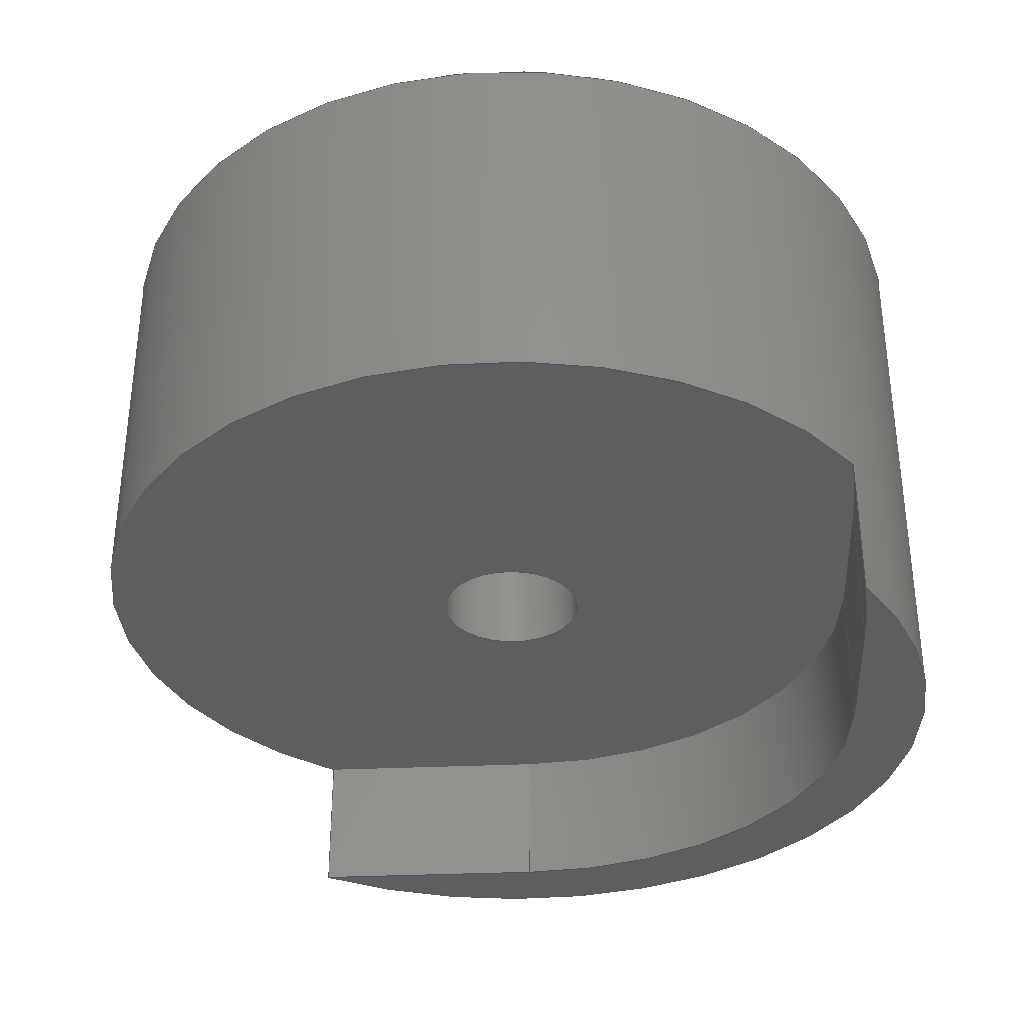
<metadata>
{"format":"step","ext":"step","renderer":"f3d","projection":"perspective","resolution":1024,"background":"white","views":[{"elev":-34.4,"azim":-176.6,"up":"+Z"}]}
</metadata>
<code>
ISO-10303-21;
DATA;
#1=MECHANICAL_DESIGN_GEOMETRIC_PRESENTATION_REPRESENTATION('',(#4),#427);
#2=SHAPE_REPRESENTATION_RELATIONSHIP('SRR','None',#434,#3);
#3=ADVANCED_BREP_SHAPE_REPRESENTATION('',(#5),#426);
#4=STYLED_ITEM('',(#443),#5);
#5=MANIFOLD_SOLID_BREP('Body1',#233);
#6=CYLINDRICAL_SURFACE('',#252,12);
#7=CYLINDRICAL_SURFACE('',#258,8.75);
#8=CYLINDRICAL_SURFACE('',#265,2);
#9=CYLINDRICAL_SURFACE('',#267,3.75);
#10=CYLINDRICAL_SURFACE('',#272,10);
#11=CYLINDRICAL_SURFACE('',#275,20);
#12=FACE_BOUND('',#40,.T.);
#13=FACE_BOUND('',#45,.T.);
#14=FACE_BOUND('',#47,.T.);
#15=FACE_BOUND('',#51,.T.);
#16=PLANE('',#250);
#17=PLANE('',#260);
#18=PLANE('',#262);
#19=PLANE('',#268);
#20=PLANE('',#271);
#21=PLANE('',#274);
#22=PLANE('',#277);
#23=FACE_OUTER_BOUND('',#38,.T.);
#24=FACE_OUTER_BOUND('',#39,.T.);
#25=FACE_OUTER_BOUND('',#41,.T.);
#26=FACE_OUTER_BOUND('',#42,.T.);
#27=FACE_OUTER_BOUND('',#43,.T.);
#28=FACE_OUTER_BOUND('',#44,.T.);
#29=FACE_OUTER_BOUND('',#46,.T.);
#30=FACE_OUTER_BOUND('',#48,.T.);
#31=FACE_OUTER_BOUND('',#49,.T.);
#32=FACE_OUTER_BOUND('',#50,.T.);
#33=FACE_OUTER_BOUND('',#52,.T.);
#34=FACE_OUTER_BOUND('',#53,.T.);
#35=FACE_OUTER_BOUND('',#54,.T.);
#36=FACE_OUTER_BOUND('',#55,.T.);
#37=FACE_OUTER_BOUND('',#56,.T.);
#38=EDGE_LOOP('',(#154,#155,#156,#157));
#39=EDGE_LOOP('',(#158));
#40=EDGE_LOOP('',(#159));
#41=EDGE_LOOP('',(#160,#161,#162,#163,#164,#165,#166,#167));
#42=EDGE_LOOP('',(#168,#169,#170,#171));
#43=EDGE_LOOP('',(#172,#173,#174,#175));
#44=EDGE_LOOP('',(#176));
#45=EDGE_LOOP('',(#177));
#46=EDGE_LOOP('',(#178));
#47=EDGE_LOOP('',(#179));
#48=EDGE_LOOP('',(#180,#181,#182,#183));
#49=EDGE_LOOP('',(#184,#185,#186,#187));
#50=EDGE_LOOP('',(#188,#189,#190,#191,#192));
#51=EDGE_LOOP('',(#193));
#52=EDGE_LOOP('',(#194,#195,#196,#197));
#53=EDGE_LOOP('',(#198,#199,#200,#201));
#54=EDGE_LOOP('',(#202,#203,#204,#205));
#55=EDGE_LOOP('',(#206,#207,#208,#209));
#56=EDGE_LOOP('',(#210,#211,#212,#213,#214,#215));
#57=LINE('',#362,#72);
#58=LINE('',#370,#73);
#59=LINE('',#373,#74);
#60=LINE('',#377,#75);
#61=LINE('',#381,#76);
#62=LINE('',#385,#77);
#63=LINE('',#397,#78);
#64=LINE('',#400,#79);
#65=LINE('',#405,#80);
#66=LINE('',#408,#81);
#67=LINE('',#411,#82);
#68=LINE('',#412,#83);
#69=LINE('',#416,#84);
#70=LINE('',#419,#85);
#71=LINE('',#420,#86);
#72=VECTOR('',#284,11.75);
#73=VECTOR('',#293,10);
#74=VECTOR('',#296,12);
#75=VECTOR('',#299,10);
#76=VECTOR('',#304,9);
#77=VECTOR('',#309,8.75);
#78=VECTOR('',#324,2);
#79=VECTOR('',#329,3.75);
#80=VECTOR('',#334,10);
#81=VECTOR('',#337,10);
#82=VECTOR('',#340,10);
#83=VECTOR('',#341,10);
#84=VECTOR('',#346,10);
#85=VECTOR('',#349,10);
#86=VECTOR('',#350,10);
#87=CIRCLE('',#248,11.5);
#88=CIRCLE('',#249,12);
#89=CIRCLE('',#251,9.25);
#90=CIRCLE('',#253,12);
#91=CIRCLE('',#254,12);
#92=CIRCLE('',#255,12);
#93=CIRCLE('',#257,8.75);
#94=CIRCLE('',#259,8.75);
#95=CIRCLE('',#261,3.75);
#96=CIRCLE('',#263,3.75);
#97=CIRCLE('',#264,2);
#98=CIRCLE('',#266,2);
#99=CIRCLE('',#269,20);
#100=CIRCLE('',#270,10);
#101=CIRCLE('',#273,10);
#102=CIRCLE('',#276,20);
#103=VERTEX_POINT('',#359);
#104=VERTEX_POINT('',#361);
#105=VERTEX_POINT('',#365);
#106=VERTEX_POINT('',#368);
#107=VERTEX_POINT('',#369);
#108=VERTEX_POINT('',#371);
#109=VERTEX_POINT('',#374);
#110=VERTEX_POINT('',#376);
#111=VERTEX_POINT('',#380);
#112=VERTEX_POINT('',#384);
#113=VERTEX_POINT('',#388);
#114=VERTEX_POINT('',#391);
#115=VERTEX_POINT('',#393);
#116=VERTEX_POINT('',#396);
#117=VERTEX_POINT('',#402);
#118=VERTEX_POINT('',#404);
#119=VERTEX_POINT('',#406);
#120=VERTEX_POINT('',#410);
#121=VERTEX_POINT('',#414);
#122=VERTEX_POINT('',#418);
#123=EDGE_CURVE('',#103,#103,#87,.T.);
#124=EDGE_CURVE('',#103,#104,#57,.T.);
#125=EDGE_CURVE('',#104,#104,#88,.T.);
#126=EDGE_CURVE('',#105,#105,#89,.T.);
#127=EDGE_CURVE('',#106,#107,#58,.T.);
#128=EDGE_CURVE('',#108,#107,#90,.T.);
#129=EDGE_CURVE('',#108,#104,#59,.T.);
#130=EDGE_CURVE('',#109,#108,#91,.T.);
#131=EDGE_CURVE('',#110,#109,#60,.T.);
#132=EDGE_CURVE('',#110,#106,#92,.T.);
#133=EDGE_CURVE('',#105,#111,#61,.T.);
#134=EDGE_CURVE('',#111,#111,#93,.T.);
#135=EDGE_CURVE('',#111,#112,#62,.T.);
#136=EDGE_CURVE('',#112,#112,#94,.T.);
#137=EDGE_CURVE('',#113,#113,#95,.T.);
#138=EDGE_CURVE('',#114,#114,#96,.T.);
#139=EDGE_CURVE('',#115,#115,#97,.T.);
#140=EDGE_CURVE('',#115,#116,#63,.T.);
#141=EDGE_CURVE('',#116,#116,#98,.T.);
#142=EDGE_CURVE('',#114,#113,#64,.T.);
#143=EDGE_CURVE('',#106,#117,#99,.T.);
#144=EDGE_CURVE('',#118,#110,#65,.T.);
#145=EDGE_CURVE('',#119,#118,#100,.T.);
#146=EDGE_CURVE('',#117,#119,#66,.T.);
#147=EDGE_CURVE('',#120,#109,#67,.T.);
#148=EDGE_CURVE('',#118,#120,#68,.T.);
#149=EDGE_CURVE('',#121,#120,#101,.T.);
#150=EDGE_CURVE('',#119,#121,#69,.T.);
#151=EDGE_CURVE('',#122,#121,#70,.T.);
#152=EDGE_CURVE('',#117,#122,#71,.T.);
#153=EDGE_CURVE('',#107,#122,#102,.T.);
#154=ORIENTED_EDGE('',*,*,#123,.T.);
#155=ORIENTED_EDGE('',*,*,#124,.T.);
#156=ORIENTED_EDGE('',*,*,#125,.T.);
#157=ORIENTED_EDGE('',*,*,#124,.F.);
#158=ORIENTED_EDGE('',*,*,#123,.F.);
#159=ORIENTED_EDGE('',*,*,#126,.F.);
#160=ORIENTED_EDGE('',*,*,#127,.T.);
#161=ORIENTED_EDGE('',*,*,#128,.F.);
#162=ORIENTED_EDGE('',*,*,#129,.T.);
#163=ORIENTED_EDGE('',*,*,#125,.F.);
#164=ORIENTED_EDGE('',*,*,#129,.F.);
#165=ORIENTED_EDGE('',*,*,#130,.F.);
#166=ORIENTED_EDGE('',*,*,#131,.F.);
#167=ORIENTED_EDGE('',*,*,#132,.T.);
#168=ORIENTED_EDGE('',*,*,#126,.T.);
#169=ORIENTED_EDGE('',*,*,#133,.T.);
#170=ORIENTED_EDGE('',*,*,#134,.T.);
#171=ORIENTED_EDGE('',*,*,#133,.F.);
#172=ORIENTED_EDGE('',*,*,#134,.F.);
#173=ORIENTED_EDGE('',*,*,#135,.T.);
#174=ORIENTED_EDGE('',*,*,#136,.T.);
#175=ORIENTED_EDGE('',*,*,#135,.F.);
#176=ORIENTED_EDGE('',*,*,#136,.F.);
#177=ORIENTED_EDGE('',*,*,#137,.F.);
#178=ORIENTED_EDGE('',*,*,#138,.T.);
#179=ORIENTED_EDGE('',*,*,#139,.T.);
#180=ORIENTED_EDGE('',*,*,#139,.F.);
#181=ORIENTED_EDGE('',*,*,#140,.T.);
#182=ORIENTED_EDGE('',*,*,#141,.T.);
#183=ORIENTED_EDGE('',*,*,#140,.F.);
#184=ORIENTED_EDGE('',*,*,#138,.F.);
#185=ORIENTED_EDGE('',*,*,#142,.T.);
#186=ORIENTED_EDGE('',*,*,#137,.T.);
#187=ORIENTED_EDGE('',*,*,#142,.F.);
#188=ORIENTED_EDGE('',*,*,#143,.F.);
#189=ORIENTED_EDGE('',*,*,#132,.F.);
#190=ORIENTED_EDGE('',*,*,#144,.F.);
#191=ORIENTED_EDGE('',*,*,#145,.F.);
#192=ORIENTED_EDGE('',*,*,#146,.F.);
#193=ORIENTED_EDGE('',*,*,#141,.F.);
#194=ORIENTED_EDGE('',*,*,#144,.T.);
#195=ORIENTED_EDGE('',*,*,#131,.T.);
#196=ORIENTED_EDGE('',*,*,#147,.F.);
#197=ORIENTED_EDGE('',*,*,#148,.F.);
#198=ORIENTED_EDGE('',*,*,#145,.T.);
#199=ORIENTED_EDGE('',*,*,#148,.T.);
#200=ORIENTED_EDGE('',*,*,#149,.F.);
#201=ORIENTED_EDGE('',*,*,#150,.F.);
#202=ORIENTED_EDGE('',*,*,#146,.T.);
#203=ORIENTED_EDGE('',*,*,#150,.T.);
#204=ORIENTED_EDGE('',*,*,#151,.F.);
#205=ORIENTED_EDGE('',*,*,#152,.F.);
#206=ORIENTED_EDGE('',*,*,#143,.T.);
#207=ORIENTED_EDGE('',*,*,#152,.T.);
#208=ORIENTED_EDGE('',*,*,#153,.F.);
#209=ORIENTED_EDGE('',*,*,#127,.F.);
#210=ORIENTED_EDGE('',*,*,#130,.T.);
#211=ORIENTED_EDGE('',*,*,#128,.T.);
#212=ORIENTED_EDGE('',*,*,#153,.T.);
#213=ORIENTED_EDGE('',*,*,#151,.T.);
#214=ORIENTED_EDGE('',*,*,#149,.T.);
#215=ORIENTED_EDGE('',*,*,#147,.T.);
#216=CONICAL_SURFACE('',#247,11.75,0.7854);
#217=CONICAL_SURFACE('',#256,9,0.7854);
#218=ADVANCED_FACE('',(#23),#216,.T.);
#219=ADVANCED_FACE('',(#24,#12),#16,.T.);
#220=ADVANCED_FACE('',(#25),#6,.T.);
#221=ADVANCED_FACE('',(#26),#217,.F.);
#222=ADVANCED_FACE('',(#27),#7,.F.);
#223=ADVANCED_FACE('',(#28,#13),#17,.T.);
#224=ADVANCED_FACE('',(#29,#14),#18,.T.);
#225=ADVANCED_FACE('',(#30),#8,.F.);
#226=ADVANCED_FACE('',(#31),#9,.T.);
#227=ADVANCED_FACE('',(#32,#15),#19,.F.);
#228=ADVANCED_FACE('',(#33),#20,.T.);
#229=ADVANCED_FACE('',(#34),#10,.F.);
#230=ADVANCED_FACE('',(#35),#21,.T.);
#231=ADVANCED_FACE('',(#36),#11,.F.);
#232=ADVANCED_FACE('',(#37),#22,.F.);
#233=CLOSED_SHELL('',(#218,#219,#220,#221,#222,#223,#224,#225,#226,#227,
#228,#229,#230,#231,#232));
#234=DERIVED_UNIT_ELEMENT(#236,1);
#235=DERIVED_UNIT_ELEMENT(#429,-3);
#236=(
MASS_UNIT()
NAMED_UNIT(*)
SI_UNIT(.KILO.,.GRAM.)
);
#237=DERIVED_UNIT((#234,#235));
#238=MEASURE_REPRESENTATION_ITEM('density measure',
POSITIVE_RATIO_MEASURE(7850),#237);
#239=PROPERTY_DEFINITION_REPRESENTATION(#244,#241);
#240=PROPERTY_DEFINITION_REPRESENTATION(#245,#242);
#241=REPRESENTATION('material name',(#243),#426);
#242=REPRESENTATION('density',(#238),#426);
#243=DESCRIPTIVE_REPRESENTATION_ITEM('Steel','Steel');
#244=PROPERTY_DEFINITION('material property','material name',#436);
#245=PROPERTY_DEFINITION('material property','density of part',#436);
#246=AXIS2_PLACEMENT_3D('',#357,#278,#279);
#247=AXIS2_PLACEMENT_3D('',#358,#280,#281);
#248=AXIS2_PLACEMENT_3D('',#360,#282,#283);
#249=AXIS2_PLACEMENT_3D('',#363,#285,#286);
#250=AXIS2_PLACEMENT_3D('',#364,#287,#288);
#251=AXIS2_PLACEMENT_3D('',#366,#289,#290);
#252=AXIS2_PLACEMENT_3D('',#367,#291,#292);
#253=AXIS2_PLACEMENT_3D('',#372,#294,#295);
#254=AXIS2_PLACEMENT_3D('',#375,#297,#298);
#255=AXIS2_PLACEMENT_3D('',#378,#300,#301);
#256=AXIS2_PLACEMENT_3D('',#379,#302,#303);
#257=AXIS2_PLACEMENT_3D('',#382,#305,#306);
#258=AXIS2_PLACEMENT_3D('',#383,#307,#308);
#259=AXIS2_PLACEMENT_3D('',#386,#310,#311);
#260=AXIS2_PLACEMENT_3D('',#387,#312,#313);
#261=AXIS2_PLACEMENT_3D('',#389,#314,#315);
#262=AXIS2_PLACEMENT_3D('',#390,#316,#317);
#263=AXIS2_PLACEMENT_3D('',#392,#318,#319);
#264=AXIS2_PLACEMENT_3D('',#394,#320,#321);
#265=AXIS2_PLACEMENT_3D('',#395,#322,#323);
#266=AXIS2_PLACEMENT_3D('',#398,#325,#326);
#267=AXIS2_PLACEMENT_3D('',#399,#327,#328);
#268=AXIS2_PLACEMENT_3D('',#401,#330,#331);
#269=AXIS2_PLACEMENT_3D('',#403,#332,#333);
#270=AXIS2_PLACEMENT_3D('',#407,#335,#336);
#271=AXIS2_PLACEMENT_3D('',#409,#338,#339);
#272=AXIS2_PLACEMENT_3D('',#413,#342,#343);
#273=AXIS2_PLACEMENT_3D('',#415,#344,#345);
#274=AXIS2_PLACEMENT_3D('',#417,#347,#348);
#275=AXIS2_PLACEMENT_3D('',#421,#351,#352);
#276=AXIS2_PLACEMENT_3D('',#422,#353,#354);
#277=AXIS2_PLACEMENT_3D('',#423,#355,#356);
#278=DIRECTION('axis',(0,0,1));
#279=DIRECTION('refdir',(1,0,0));
#280=DIRECTION('center_axis',(7.105e-14,1.332e-08,-1));
#281=DIRECTION('ref_axis',(1,-6.534e-06,9.274e-16));
#282=DIRECTION('center_axis',(8.7e-14,1.332e-08,
-1));
#283=DIRECTION('ref_axis',(1,-6.534e-06,3.968e-21));
#284=DIRECTION('',(-0.7071,4.629e-06,-0.7071));
#285=DIRECTION('center_axis',(-8.7e-14,-1.332e-08,
1));
#286=DIRECTION('ref_axis',(1,-6.534e-06,1.816e-15));
#287=DIRECTION('center_axis',(-8.7e-14,-1.332e-08,
1));
#288=DIRECTION('ref_axis',(1,-6.534e-06,3.968e-21));
#289=DIRECTION('center_axis',(-8.7e-14,-1.332e-08,
1));
#290=DIRECTION('ref_axis',(1,-6.534e-06,3.968e-21));
#291=DIRECTION('center_axis',(8.882e-14,1.332e-08,
-1));
#292=DIRECTION('ref_axis',(1,-6.534e-06,1.816e-15));
#293=DIRECTION('',(8.882e-14,1.332e-08,-1));
#294=DIRECTION('center_axis',(8.7e-14,1.332e-08,
-1));
#295=DIRECTION('ref_axis',(1,-6.534e-06,3.968e-21));
#296=DIRECTION('',(-8.882e-14,-1.332e-08,1));
#297=DIRECTION('center_axis',(8.7e-14,1.332e-08,
-1));
#298=DIRECTION('ref_axis',(1,-6.534e-06,3.968e-21));
#299=DIRECTION('',(8.882e-14,1.332e-08,-1));
#300=DIRECTION('center_axis',(-8.7e-14,-1.332e-08,
1));
#301=DIRECTION('ref_axis',(1,-6.534e-06,3.968e-21));
#302=DIRECTION('center_axis',(-7.105e-14,-1.332e-08,
1));
#303=DIRECTION('ref_axis',(1,-6.534e-06,8.829e-16));
#304=DIRECTION('',(0.7071,-4.611e-06,-0.7071));
#305=DIRECTION('center_axis',(8.7e-14,1.332e-08,
-1));
#306=DIRECTION('ref_axis',(1,-6.534e-06,1.816e-15));
#307=DIRECTION('center_axis',(-8.882e-14,-1.332e-08,
1));
#308=DIRECTION('ref_axis',(1,-6.534e-06,1.816e-15));
#309=DIRECTION('',(8.882e-14,1.332e-08,-1));
#310=DIRECTION('center_axis',(8.7e-14,1.332e-08,
-1));
#311=DIRECTION('ref_axis',(1,-6.534e-06,1.816e-15));
#312=DIRECTION('center_axis',(-8.7e-14,-1.332e-08,
1));
#313=DIRECTION('ref_axis',(1,-6.534e-06,3.968e-21));
#314=DIRECTION('center_axis',(-8.7e-14,-1.332e-08,
1));
#315=DIRECTION('ref_axis',(1,-6.534e-06,1.816e-15));
#316=DIRECTION('center_axis',(-8.7e-14,-1.332e-08,
1));
#317=DIRECTION('ref_axis',(1,-6.534e-06,3.968e-21));
#318=DIRECTION('center_axis',(-8.7e-14,-1.332e-08,
1));
#319=DIRECTION('ref_axis',(1,-6.534e-06,3.968e-21));
#320=DIRECTION('center_axis',(8.7e-14,1.332e-08,
-1));
#321=DIRECTION('ref_axis',(1,-6.534e-06,3.968e-21));
#322=DIRECTION('center_axis',(-8.882e-14,-1.332e-08,
1));
#323=DIRECTION('ref_axis',(1,-6.534e-06,1.816e-15));
#324=DIRECTION('',(8.882e-14,1.332e-08,-1));
#325=DIRECTION('center_axis',(8.7e-14,1.332e-08,
-1));
#326=DIRECTION('ref_axis',(1,-6.534e-06,3.968e-21));
#327=DIRECTION('center_axis',(-8.882e-14,-1.332e-08,
1));
#328=DIRECTION('ref_axis',(1,-6.534e-06,1.816e-15));
#329=DIRECTION('',(8.882e-14,1.332e-08,-1));
#330=DIRECTION('center_axis',(-8.7e-14,-1.332e-08,
1));
#331=DIRECTION('ref_axis',(1,-6.534e-06,3.968e-21));
#332=DIRECTION('center_axis',(-8.7e-14,-1.332e-08,
1));
#333=DIRECTION('ref_axis',(-0.8638,0.5038,6.708e-09));
#334=DIRECTION('',(1,6.581e-17,8.637e-14));
#335=DIRECTION('center_axis',(-8.878e-14,-1.332e-08,
1));
#336=DIRECTION('ref_axis',(-1,1.094e-15,-8.878e-14));
#337=DIRECTION('',(1.594e-15,-1,-1.332e-08));
#338=DIRECTION('center_axis',(-6.581e-17,1,1.332e-08));
#339=DIRECTION('ref_axis',(1,6.581e-17,8.637e-14));
#340=DIRECTION('',(1,6.581e-17,8.637e-14));
#341=DIRECTION('',(8.882e-14,1.332e-08,-1));
#342=DIRECTION('center_axis',(8.882e-14,1.332e-08,
-1));
#343=DIRECTION('ref_axis',(-1,1.094e-15,-8.882e-14));
#344=DIRECTION('center_axis',(-8.878e-14,-1.332e-08,
1));
#345=DIRECTION('ref_axis',(-1,1.094e-15,-8.878e-14));
#346=DIRECTION('',(8.882e-14,1.332e-08,-1));
#347=DIRECTION('center_axis',(1,1.594e-15,8.882e-14));
#348=DIRECTION('ref_axis',(1.594e-15,-1,-1.332e-08));
#349=DIRECTION('',(1.594e-15,-1,-1.332e-08));
#350=DIRECTION('',(8.882e-14,1.332e-08,-1));
#351=DIRECTION('center_axis',(8.882e-14,1.332e-08,
-1));
#352=DIRECTION('ref_axis',(-0.8638,0.5038,6.708e-09));
#353=DIRECTION('center_axis',(-8.7e-14,-1.332e-08,
1));
#354=DIRECTION('ref_axis',(-0.8638,0.5038,6.708e-09));
#355=DIRECTION('center_axis',(-8.7e-14,-1.332e-08,
1));
#356=DIRECTION('ref_axis',(1,-6.534e-06,3.963e-21));
#357=CARTESIAN_POINT('',(0,0,0));
#358=CARTESIAN_POINT('Origin',(-85.34,-173.5,97.55));
#359=CARTESIAN_POINT('',(-96.84,-173.5,97.8));
#360=CARTESIAN_POINT('Origin',(-85.34,-173.5,97.8));
#361=CARTESIAN_POINT('',(-97.34,-173.5,97.3));
#362=CARTESIAN_POINT('',(-97.09,-173.5,97.55));
#363=CARTESIAN_POINT('Origin',(-85.34,-173.5,97.3));
#364=CARTESIAN_POINT('Origin',(-85.34,-173.5,97.8));
#365=CARTESIAN_POINT('',(-94.59,-173.5,97.8));
#366=CARTESIAN_POINT('Origin',(-85.34,-173.5,97.8));
#367=CARTESIAN_POINT('Origin',(-85.34,-173.5,86.8));
#368=CARTESIAN_POINT('',(-95.19,-166.6,86.8));
#369=CARTESIAN_POINT('',(-95.19,-166.6,82.8));
#370=CARTESIAN_POINT('',(-95.19,-166.6,86.8));
#371=CARTESIAN_POINT('',(-97.34,-173.5,82.8));
#372=CARTESIAN_POINT('Origin',(-85.34,-173.5,82.8));
#373=CARTESIAN_POINT('',(-97.34,-173.5,86.8));
#374=CARTESIAN_POINT('',(-78.71,-183.5,82.8));
#375=CARTESIAN_POINT('Origin',(-85.34,-173.5,82.8));
#376=CARTESIAN_POINT('',(-78.71,-183.5,86.8));
#377=CARTESIAN_POINT('',(-78.71,-183.5,86.8));
#378=CARTESIAN_POINT('Origin',(-85.34,-173.5,86.8));
#379=CARTESIAN_POINT('Origin',(-85.34,-173.5,97.55));
#380=CARTESIAN_POINT('',(-94.09,-173.5,97.3));
#381=CARTESIAN_POINT('',(-94.34,-173.5,97.55));
#382=CARTESIAN_POINT('Origin',(-85.34,-173.5,97.3));
#383=CARTESIAN_POINT('Origin',(-85.34,-173.5,86.8));
#384=CARTESIAN_POINT('',(-94.09,-173.5,89.8));
#385=CARTESIAN_POINT('',(-94.09,-173.5,86.8));
#386=CARTESIAN_POINT('Origin',(-85.34,-173.5,89.8));
#387=CARTESIAN_POINT('Origin',(-85.34,-173.5,89.8));
#388=CARTESIAN_POINT('',(-89.09,-173.5,89.8));
#389=CARTESIAN_POINT('Origin',(-85.34,-173.5,89.8));
#390=CARTESIAN_POINT('Origin',(-85.34,-173.5,92.8));
#391=CARTESIAN_POINT('',(-89.09,-173.5,92.8));
#392=CARTESIAN_POINT('Origin',(-85.34,-173.5,92.8));
#393=CARTESIAN_POINT('',(-87.34,-173.5,92.8));
#394=CARTESIAN_POINT('Origin',(-85.34,-173.5,92.8));
#395=CARTESIAN_POINT('Origin',(-85.34,-173.5,86.8));
#396=CARTESIAN_POINT('',(-87.34,-173.5,86.8));
#397=CARTESIAN_POINT('',(-87.34,-173.5,86.8));
#398=CARTESIAN_POINT('Origin',(-85.34,-173.5,86.8));
#399=CARTESIAN_POINT('Origin',(-85.34,-173.5,86.8));
#400=CARTESIAN_POINT('',(-89.09,-173.5,86.8));
#401=CARTESIAN_POINT('Origin',(-85.34,-173.5,86.8));
#402=CARTESIAN_POINT('',(-95.34,-169.1,86.8));
#403=CARTESIAN_POINT('Origin',(-75.34,-169.1,86.8));
#404=CARTESIAN_POINT('',(-85.34,-183.5,86.8));
#405=CARTESIAN_POINT('',(-85.34,-183.5,86.8));
#406=CARTESIAN_POINT('',(-95.34,-173.5,86.8));
#407=CARTESIAN_POINT('Origin',(-85.34,-173.5,86.8));
#408=CARTESIAN_POINT('',(-95.34,-169.1,86.8));
#409=CARTESIAN_POINT('Origin',(-85.34,-183.5,86.8));
#410=CARTESIAN_POINT('',(-85.34,-183.5,82.8));
#411=CARTESIAN_POINT('',(-85.34,-183.5,82.8));
#412=CARTESIAN_POINT('',(-85.34,-183.5,86.8));
#413=CARTESIAN_POINT('Origin',(-85.34,-173.5,86.8));
#414=CARTESIAN_POINT('',(-95.34,-173.5,82.8));
#415=CARTESIAN_POINT('Origin',(-85.34,-173.5,82.8));
#416=CARTESIAN_POINT('',(-95.34,-173.5,86.8));
#417=CARTESIAN_POINT('Origin',(-95.34,-169.1,86.8));
#418=CARTESIAN_POINT('',(-95.34,-169.1,82.8));
#419=CARTESIAN_POINT('',(-95.34,-169.1,82.8));
#420=CARTESIAN_POINT('',(-95.34,-169.1,86.8));
#421=CARTESIAN_POINT('Origin',(-75.34,-169.1,86.8));
#422=CARTESIAN_POINT('Origin',(-75.34,-169.1,82.8));
#423=CARTESIAN_POINT('Origin',(-88.02,-176,82.8));
#424=UNCERTAINTY_MEASURE_WITH_UNIT(LENGTH_MEASURE(0.01),#428,
'DISTANCE_ACCURACY_VALUE',
'Maximum model space distance between geometric entities at asserted c
onnectivities');
#425=UNCERTAINTY_MEASURE_WITH_UNIT(LENGTH_MEASURE(0.01),#428,
'DISTANCE_ACCURACY_VALUE',
'Maximum model space distance between geometric entities at asserted c
onnectivities');
#426=(
GEOMETRIC_REPRESENTATION_CONTEXT(3)
GLOBAL_UNCERTAINTY_ASSIGNED_CONTEXT((#424))
GLOBAL_UNIT_ASSIGNED_CONTEXT((#428,#430,#431))
REPRESENTATION_CONTEXT('','3D')
);
#427=(
GEOMETRIC_REPRESENTATION_CONTEXT(3)
GLOBAL_UNCERTAINTY_ASSIGNED_CONTEXT((#425))
GLOBAL_UNIT_ASSIGNED_CONTEXT((#428,#430,#431))
REPRESENTATION_CONTEXT('','3D')
);
#428=(
LENGTH_UNIT()
NAMED_UNIT(*)
SI_UNIT(.MILLI.,.METRE.)
);
#429=(
LENGTH_UNIT()
NAMED_UNIT(*)
SI_UNIT($,.METRE.)
);
#430=(
NAMED_UNIT(*)
PLANE_ANGLE_UNIT()
SI_UNIT($,.RADIAN.)
);
#431=(
NAMED_UNIT(*)
SI_UNIT($,.STERADIAN.)
SOLID_ANGLE_UNIT()
);
#432=SHAPE_DEFINITION_REPRESENTATION(#433,#434);
#433=PRODUCT_DEFINITION_SHAPE('',$,#436);
#434=SHAPE_REPRESENTATION('',(#246),#426);
#435=PRODUCT_DEFINITION_CONTEXT('part definition',#440,'design');
#436=PRODUCT_DEFINITION('rigid-bed-spacers-v2','rigid-bed-spacers-v2',#437,
#435);
#437=PRODUCT_DEFINITION_FORMATION('',$,#442);
#438=PRODUCT_RELATED_PRODUCT_CATEGORY('rigid-bed-spacers-v2',
'rigid-bed-spacers-v2',(#442));
#439=APPLICATION_PROTOCOL_DEFINITION('international standard',
'automotive_design',2009,#440);
#440=APPLICATION_CONTEXT(
'Core Data for Automotive Mechanical Design Process');
#441=PRODUCT_CONTEXT('part definition',#440,'mechanical');
#442=PRODUCT('rigid-bed-spacers-v2','rigid-bed-spacers-v2',$,(#441));
#443=PRESENTATION_STYLE_ASSIGNMENT((#444));
#444=SURFACE_STYLE_USAGE(.BOTH.,#445);
#445=SURFACE_SIDE_STYLE('',(#446));
#446=SURFACE_STYLE_FILL_AREA(#447);
#447=FILL_AREA_STYLE('Steel - Satin',(#448));
#448=FILL_AREA_STYLE_COLOUR('Steel - Satin',#449);
#449=COLOUR_RGB('Steel - Satin',0.6275,0.6275,0.6275);
ENDSEC;
END-ISO-10303-21;

</code>
